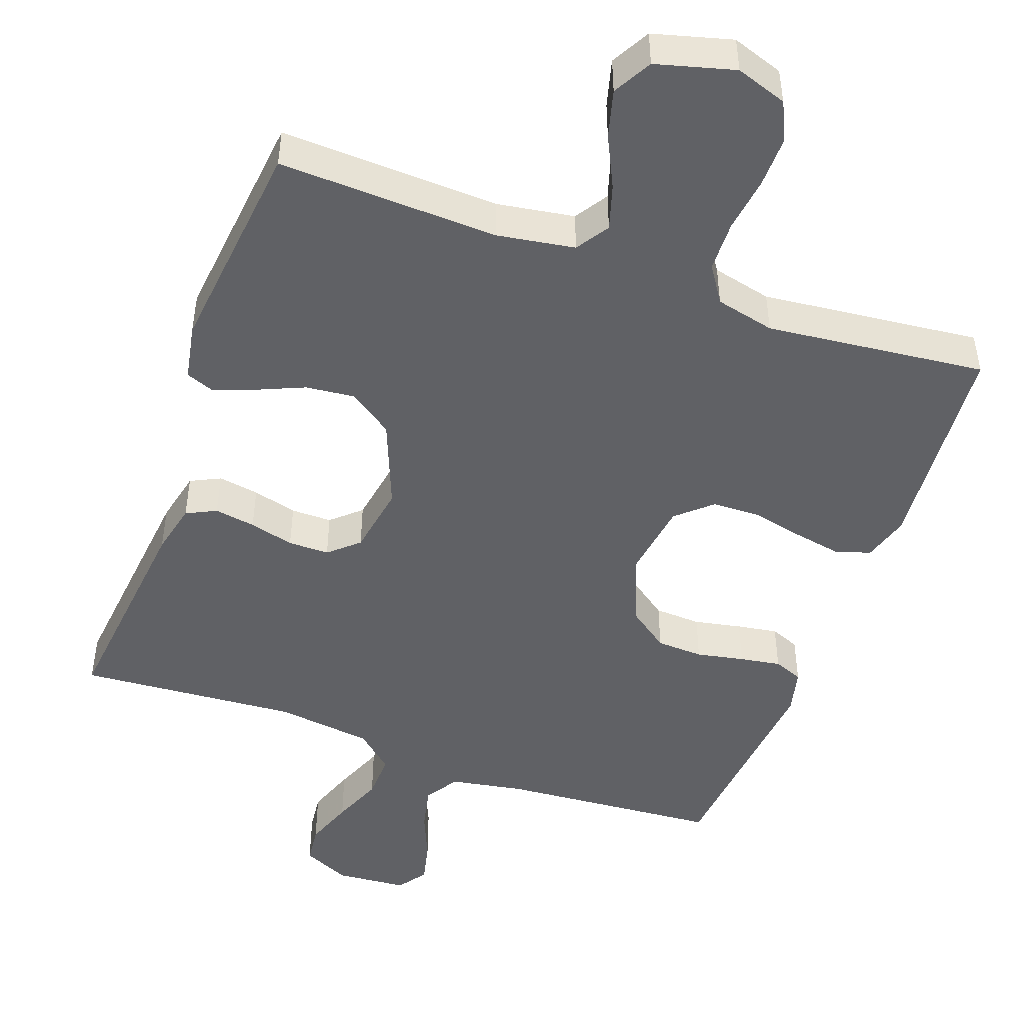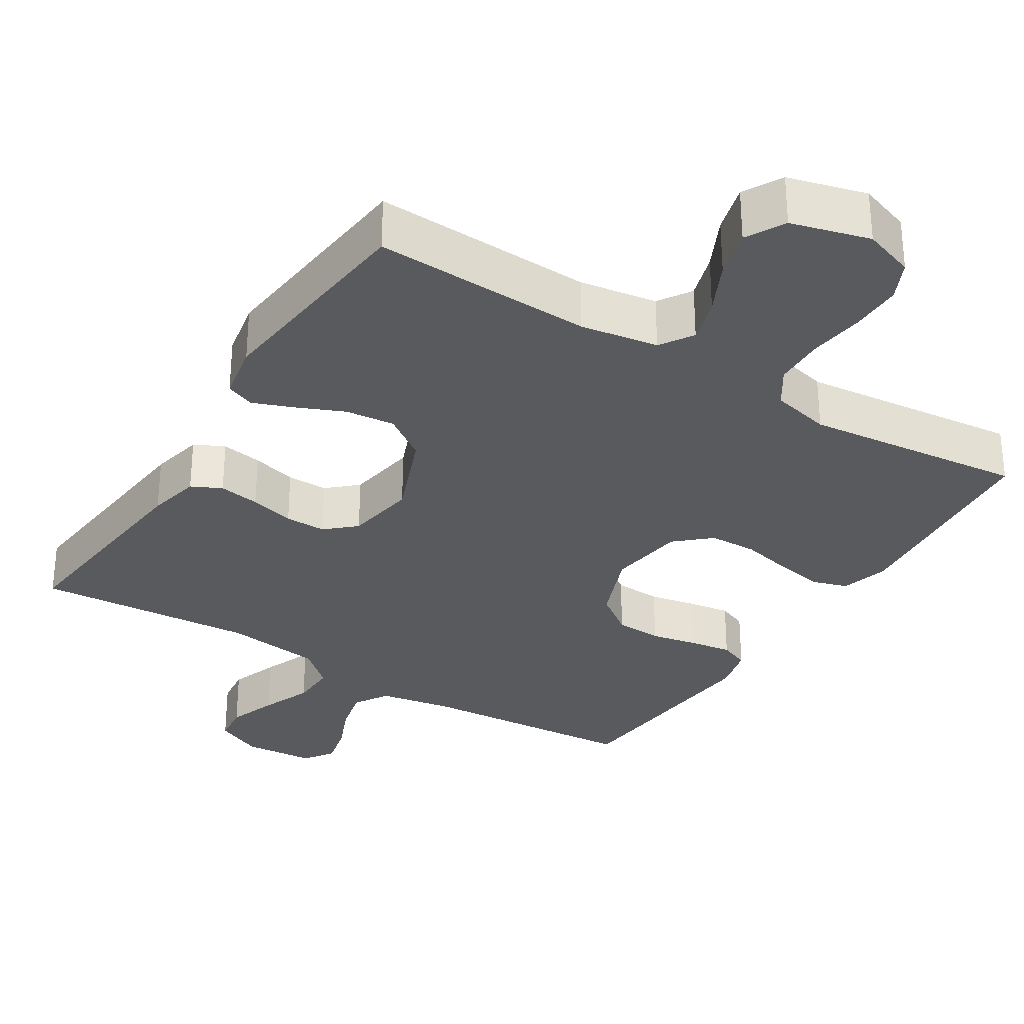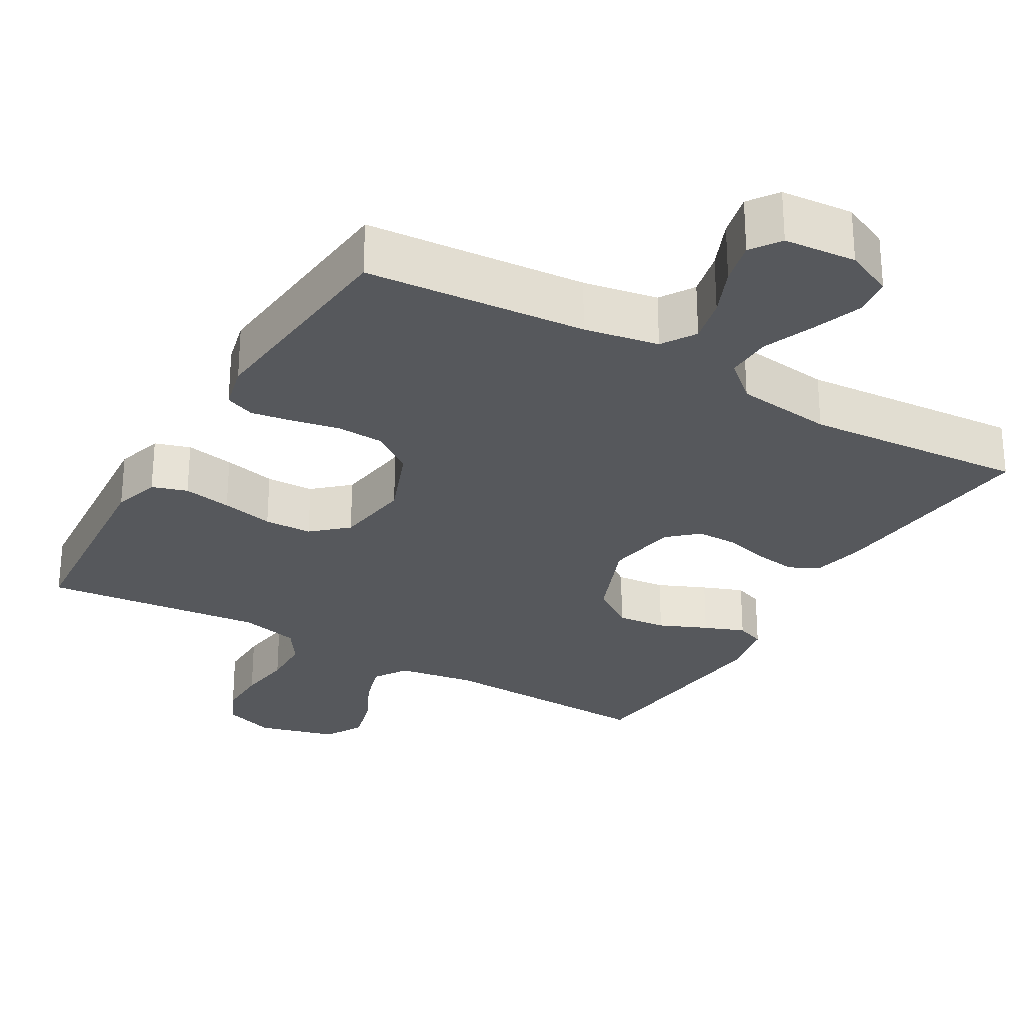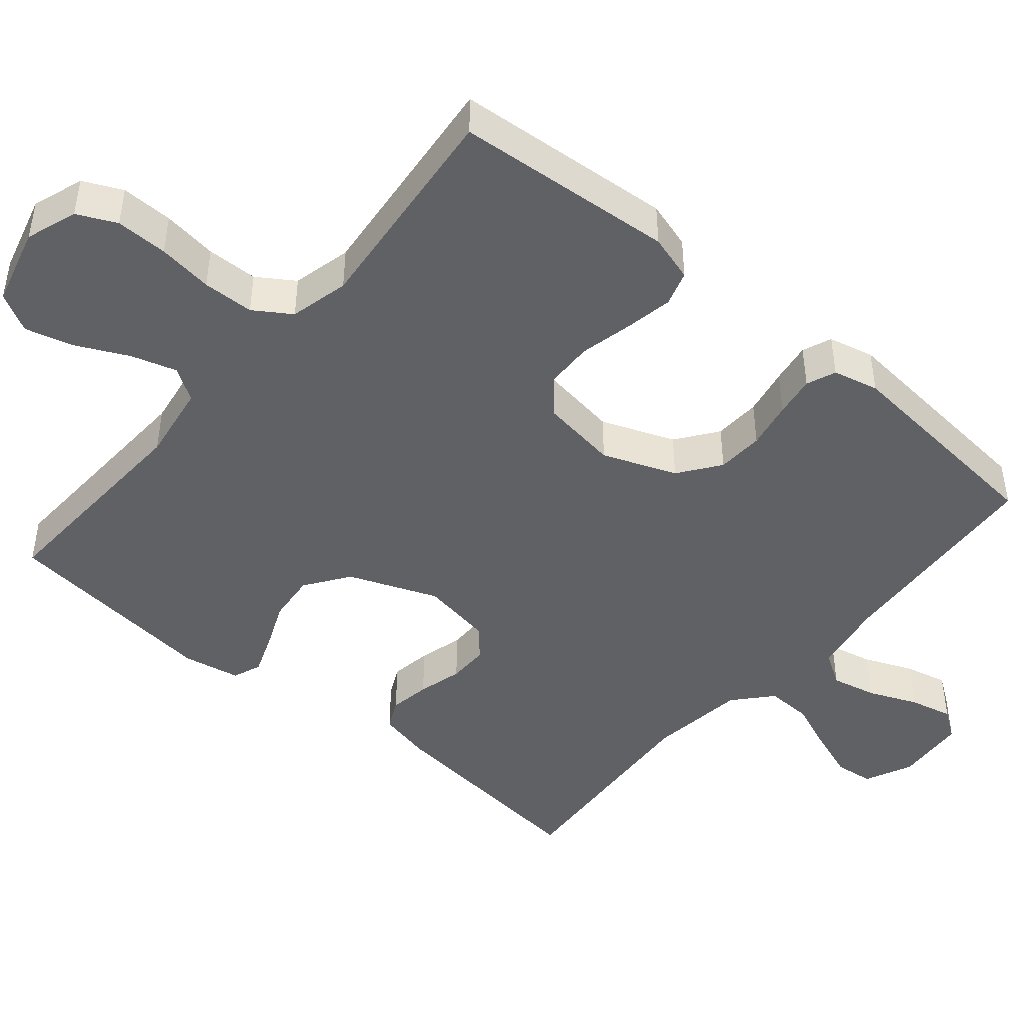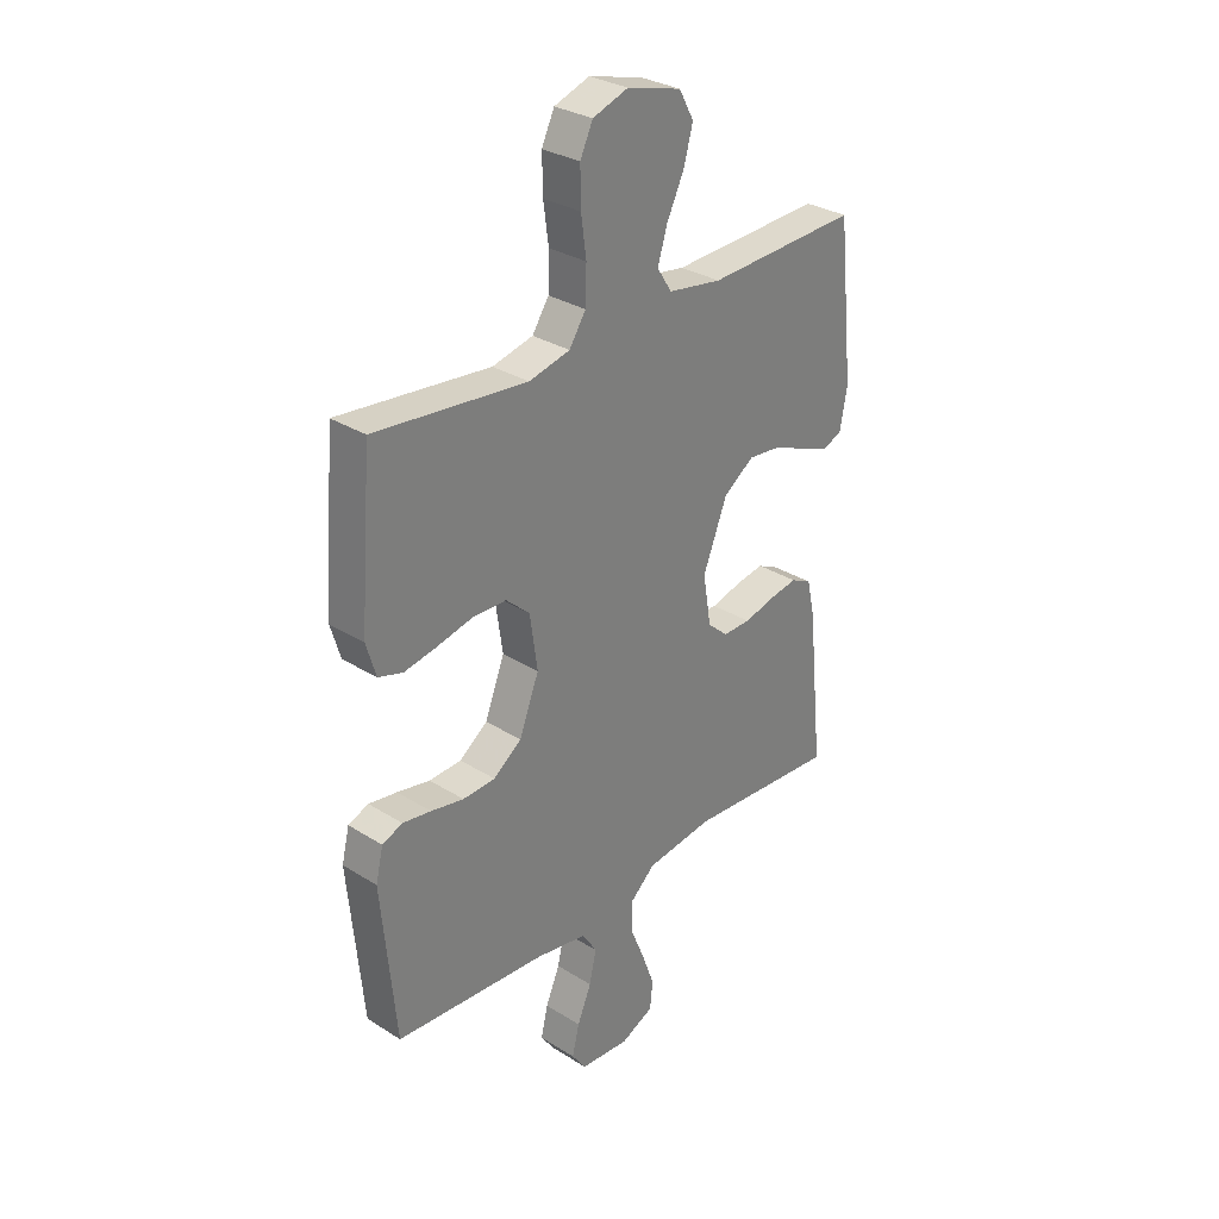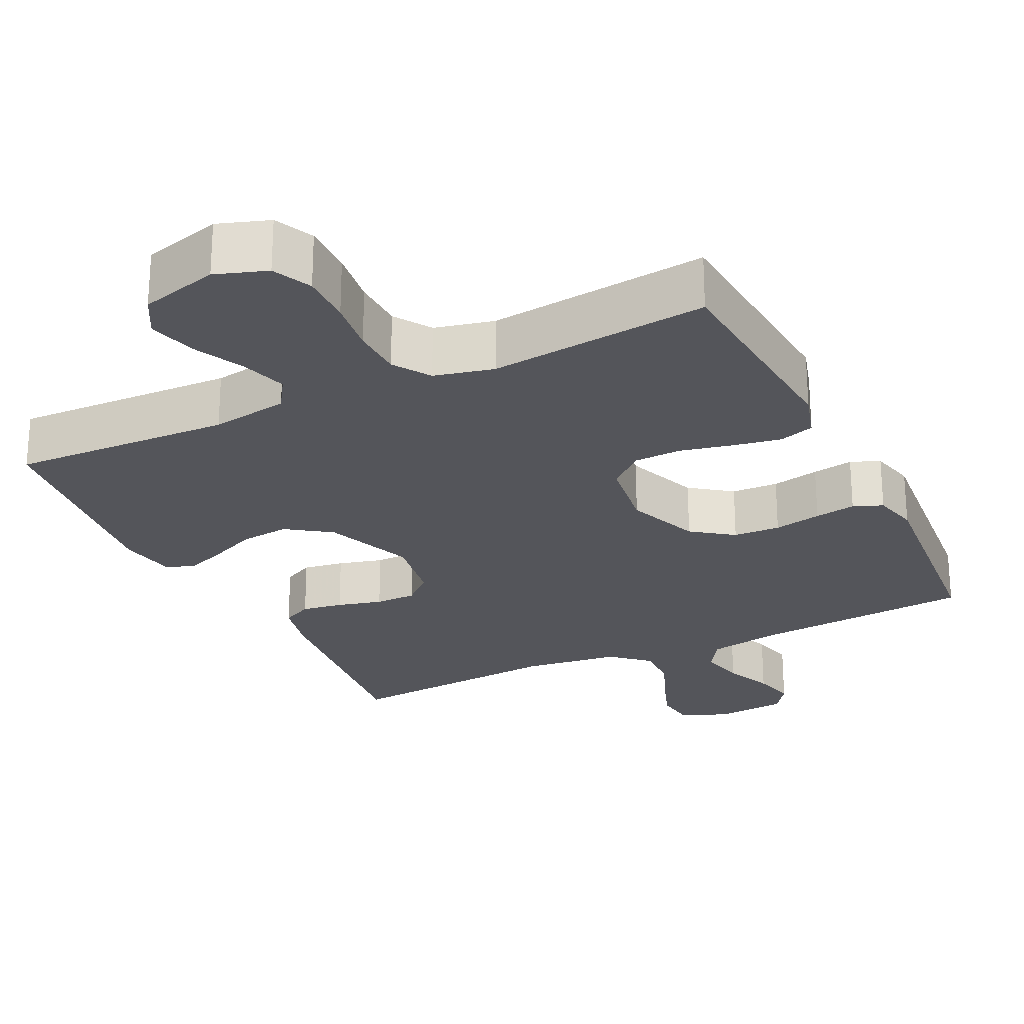
<metadata>
{"format":"obj","ext":"obj","renderer":"f3d","projection":"perspective","resolution":1024,"background":"white","views":[{"elev":-47.6,"azim":-19.9,"up":"+Y"},{"elev":-31.2,"azim":-32.0,"up":"+Y"},{"elev":-27.9,"azim":149.8,"up":"+Y"},{"elev":-45.5,"azim":49.7,"up":"+Y"},{"elev":30.8,"azim":132.0,"up":"+Z"},{"elev":-25.0,"azim":25.9,"up":"+Y"}]}
</metadata>
<code>
v -0.5 0.07 0.5
v -0.2 0.07 0.488
v -0.094 0.07 0.505
v -0.065 0.07 0.55
v -0.084 0.07 0.612
v -0.118 0.07 0.682
v -0.136 0.07 0.748
v -0.107 0.07 0.801
v 0 0.07 0.83
v 0.07 0.07 0.806
v 0.095 0.07 0.753
v 0.094 0.07 0.682
v 0.084 0.07 0.607
v 0.086 0.07 0.537
v 0.119 0.07 0.487
v 0.2 0.07 0.468
v 0.5 0.07 0.5
v 0.524 0.07 0.2
v 0.505 0.07 0.136
v 0.457 0.07 0.121
v 0.391 0.07 0.133
v 0.32 0.07 0.149
v 0.255 0.07 0.147
v 0.208 0.07 0.105
v 0.193 0.07 0
v 0.232 0.07 -0.1
v 0.288 0.07 -0.141
v 0.352 0.07 -0.144
v 0.417 0.07 -0.131
v 0.473 0.07 -0.122
v 0.513 0.07 -0.138
v 0.528 0.07 -0.2
v 0.5 0.07 -0.5
v 0.2 0.07 -0.523
v 0.099 0.07 -0.541
v 0.07 0.07 -0.587
v 0.084 0.07 -0.649
v 0.112 0.07 -0.715
v 0.126 0.07 -0.774
v 0.098 0.07 -0.814
v 0 0.07 -0.822
v -0.065 0.07 -0.792
v -0.071 0.07 -0.739
v -0.047 0.07 -0.672
v -0.019 0.07 -0.603
v -0.017 0.07 -0.54
v -0.068 0.07 -0.495
v -0.2 0.07 -0.478
v -0.5 0.07 -0.5
v -0.469 0.07 -0.2
v -0.453 0.07 -0.128
v -0.412 0.07 -0.108
v -0.356 0.07 -0.117
v -0.295 0.07 -0.133
v -0.239 0.07 -0.133
v -0.199 0.07 -0.097
v -0.183 0.07 0
v -0.231 0.07 0.121
v -0.291 0.07 0.163
v -0.358 0.07 0.156
v -0.423 0.07 0.128
v -0.478 0.07 0.107
v -0.517 0.07 0.122
v -0.532 0.07 0.2
v -0.5 0 0.5
v -0.2 0 0.488
v -0.094 0 0.505
v -0.065 0 0.55
v -0.084 0 0.612
v -0.118 0 0.682
v -0.136 0 0.748
v -0.107 0 0.801
v 0 0 0.83
v 0.07 0 0.806
v 0.095 0 0.753
v 0.094 0 0.682
v 0.084 0 0.607
v 0.086 0 0.537
v 0.119 0 0.487
v 0.2 0 0.468
v 0.5 0 0.5
v 0.524 0 0.2
v 0.505 0 0.136
v 0.457 0 0.121
v 0.391 0 0.133
v 0.32 0 0.149
v 0.255 0 0.147
v 0.208 0 0.105
v 0.193 0 0
v 0.232 0 -0.1
v 0.288 0 -0.141
v 0.352 0 -0.144
v 0.417 0 -0.131
v 0.473 0 -0.122
v 0.513 0 -0.138
v 0.528 0 -0.2
v 0.5 0 -0.5
v 0.2 0 -0.523
v 0.099 0 -0.541
v 0.07 0 -0.587
v 0.084 0 -0.649
v 0.112 0 -0.715
v 0.126 0 -0.774
v 0.098 0 -0.814
v 0 0 -0.822
v -0.065 0 -0.792
v -0.071 0 -0.739
v -0.047 0 -0.672
v -0.019 0 -0.603
v -0.017 0 -0.54
v -0.068 0 -0.495
v -0.2 0 -0.478
v -0.5 0 -0.5
v -0.469 0 -0.2
v -0.453 0 -0.128
v -0.412 0 -0.108
v -0.356 0 -0.117
v -0.295 0 -0.133
v -0.239 0 -0.133
v -0.199 0 -0.097
v -0.183 0 0
v -0.231 0 0.121
v -0.291 0 0.163
v -0.358 0 0.156
v -0.423 0 0.128
v -0.478 0 0.107
v -0.517 0 0.122
v -0.532 0 0.2
f 63 64 1 2
f 60 61 62 63
f 60 63 2 3
f 59 60 3
f 58 59 3 4
f 57 58 4
f 56 57 4
f 51 52 53 54
f 49 50 51 54
f 48 49 54 55
f 47 48 55 56
f 42 43 44 45
f 40 41 42 45
f 40 45 46
f 37 38 39 40
f 36 37 40 46
f 35 36 46 47
f 31 32 33 34
f 28 29 30 31
f 28 31 34 35
f 19 20 21 22
f 17 18 19 22
f 16 17 22 23
f 15 16 23 24
f 10 11 12 13
f 10 13 14
f 9 10 14
f 8 9 14
f 5 6 7 8
f 4 5 8 14
f 27 28 35 47
f 26 27 47 56
f 25 26 56 4
f 15 24 25
f 4 14 15 25
f 66 65 128 127
f 127 126 125 124
f 67 66 127 124
f 67 124 123
f 68 67 123 122
f 68 122 121
f 68 121 120
f 118 117 116 115
f 118 115 114 113
f 119 118 113 112
f 120 119 112 111
f 109 108 107 106
f 109 106 105 104
f 110 109 104
f 104 103 102 101
f 110 104 101 100
f 111 110 100 99
f 98 97 96 95
f 95 94 93 92
f 99 98 95 92
f 86 85 84 83
f 86 83 82 81
f 87 86 81 80
f 88 87 80 79
f 77 76 75 74
f 78 77 74
f 78 74 73
f 78 73 72
f 72 71 70 69
f 78 72 69 68
f 111 99 92 91
f 120 111 91 90
f 68 120 90 89
f 89 88 79
f 89 79 78 68
f 1 65 66 2
f 2 66 67 3
f 3 67 68 4
f 4 68 69 5
f 5 69 70 6
f 6 70 71 7
f 7 71 72 8
f 8 72 73 9
f 9 73 74 10
f 10 74 75 11
f 11 75 76 12
f 12 76 77 13
f 13 77 78 14
f 14 78 79 15
f 15 79 80 16
f 16 80 81 17
f 17 81 82 18
f 18 82 83 19
f 19 83 84 20
f 20 84 85 21
f 21 85 86 22
f 22 86 87 23
f 23 87 88 24
f 24 88 89 25
f 25 89 90 26
f 26 90 91 27
f 27 91 92 28
f 28 92 93 29
f 29 93 94 30
f 30 94 95 31
f 31 95 96 32
f 32 96 97 33
f 33 97 98 34
f 34 98 99 35
f 35 99 100 36
f 36 100 101 37
f 37 101 102 38
f 38 102 103 39
f 39 103 104 40
f 40 104 105 41
f 41 105 106 42
f 42 106 107 43
f 43 107 108 44
f 44 108 109 45
f 45 109 110 46
f 46 110 111 47
f 47 111 112 48
f 48 112 113 49
f 49 113 114 50
f 50 114 115 51
f 51 115 116 52
f 52 116 117 53
f 53 117 118 54
f 54 118 119 55
f 55 119 120 56
f 56 120 121 57
f 57 121 122 58
f 58 122 123 59
f 59 123 124 60
f 60 124 125 61
f 61 125 126 62
f 62 126 127 63
f 63 127 128 64
f 64 128 65 1

</code>
